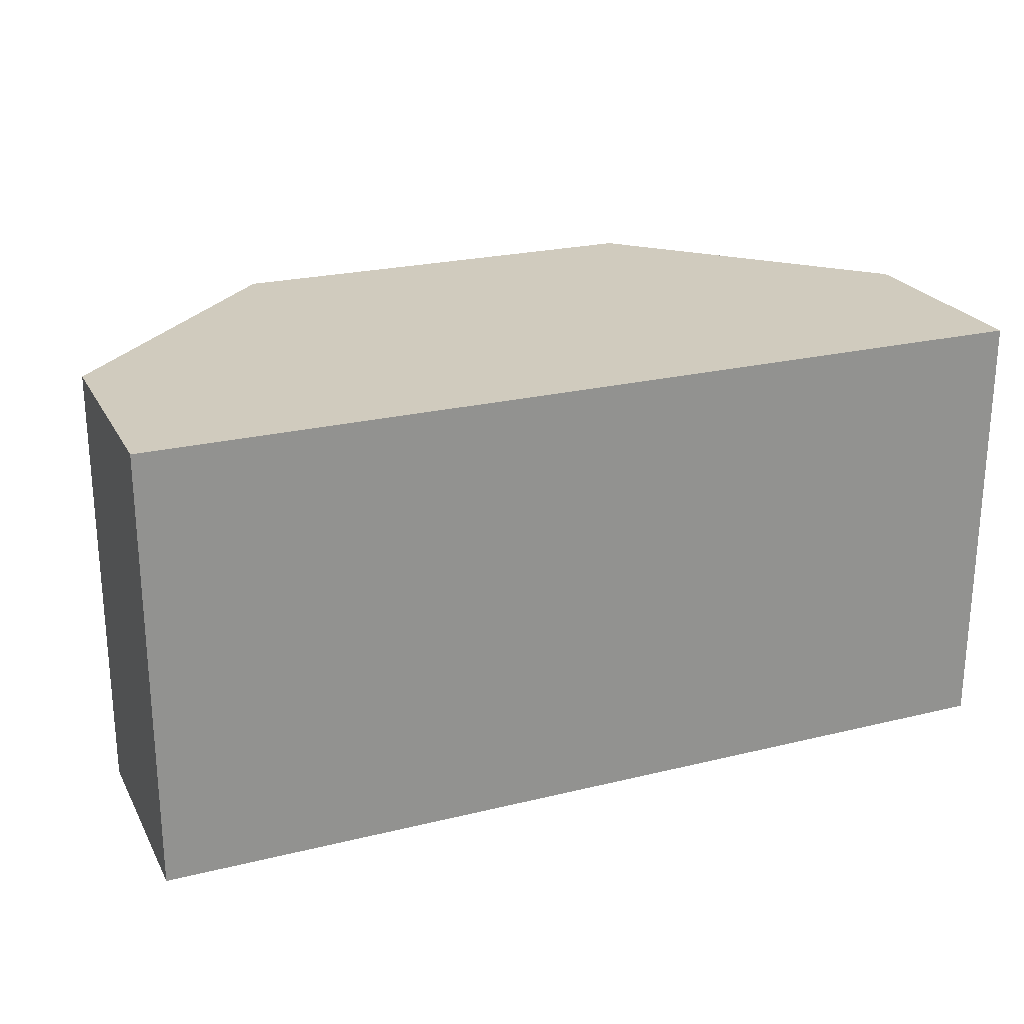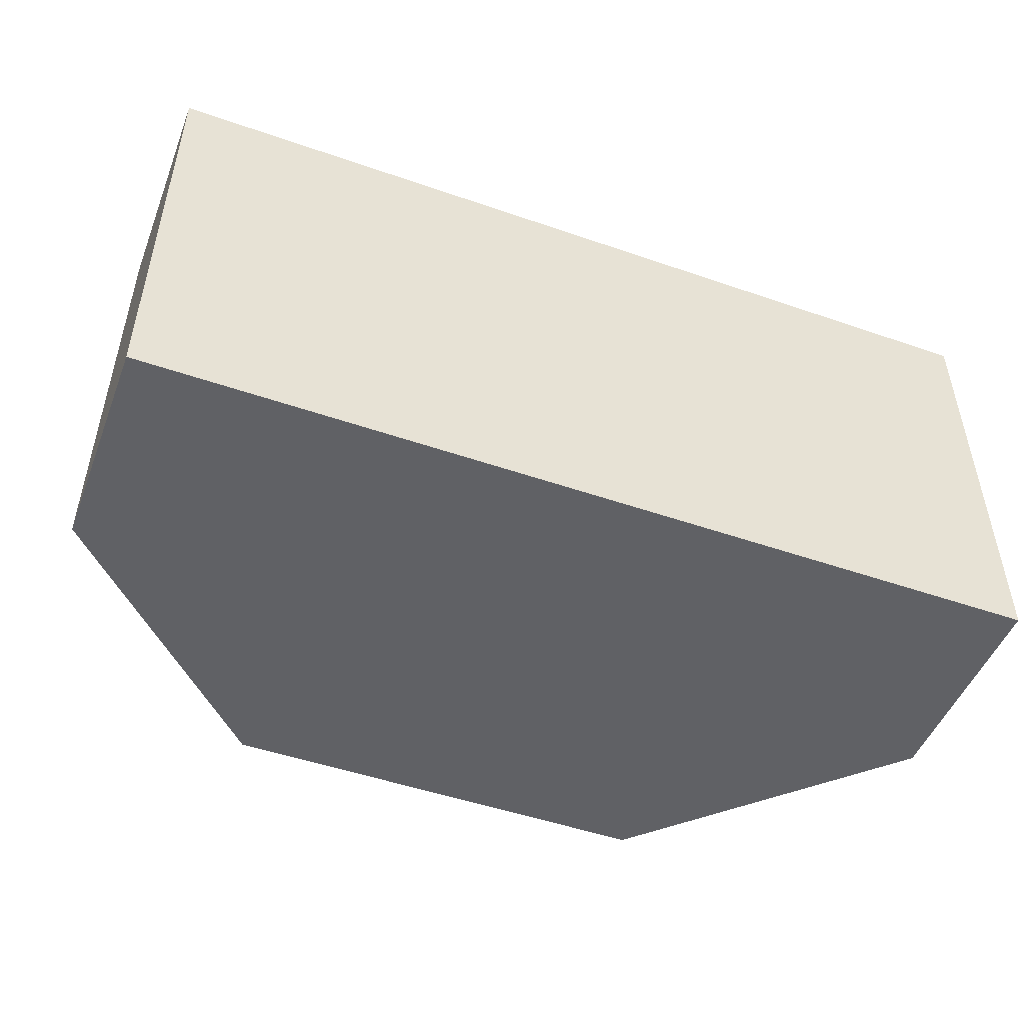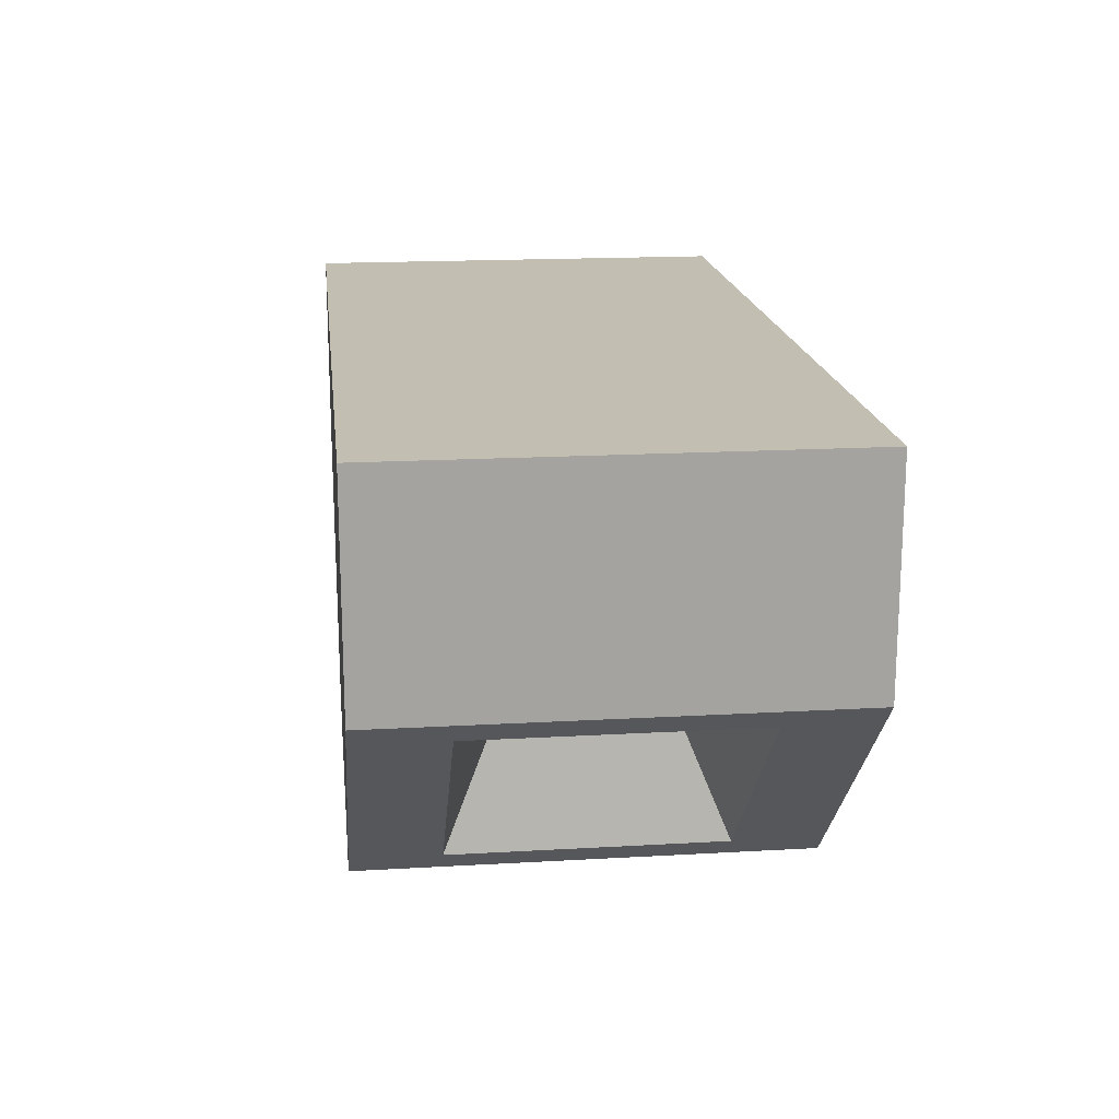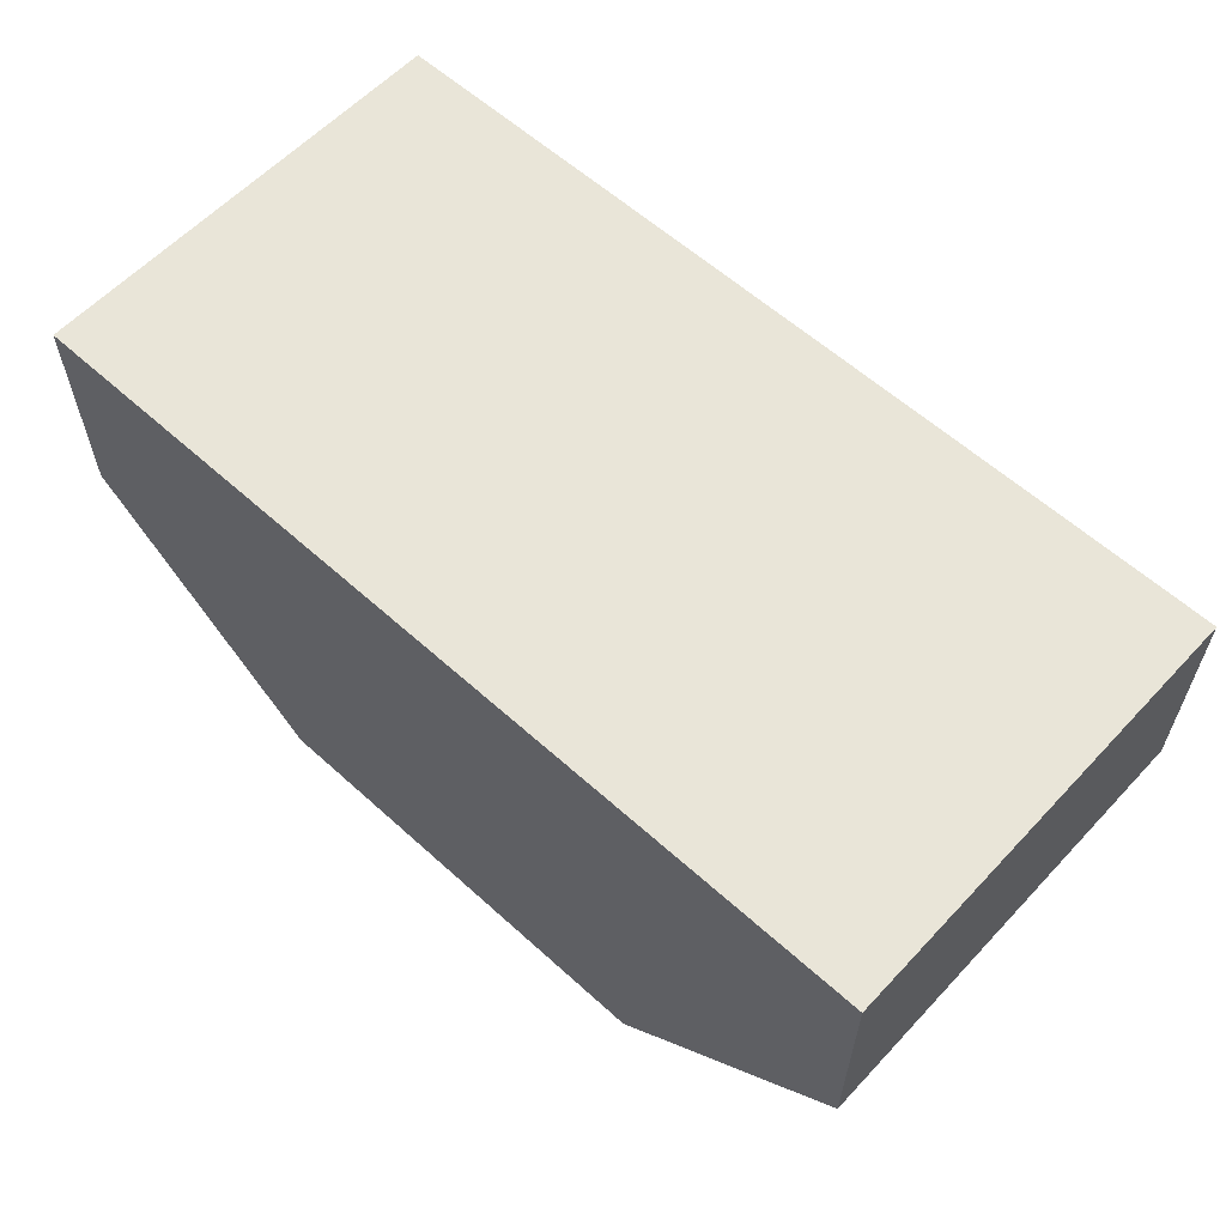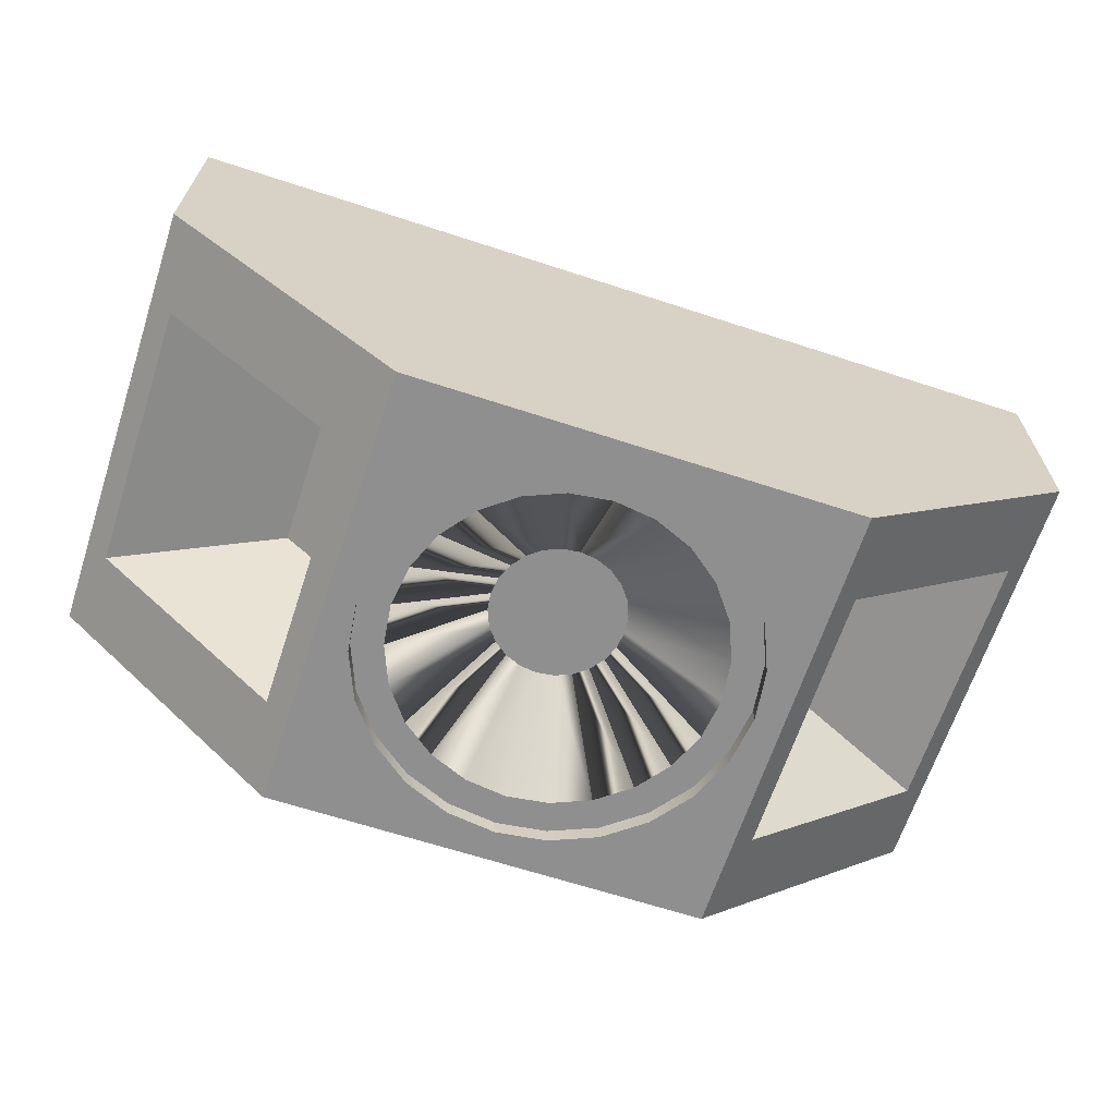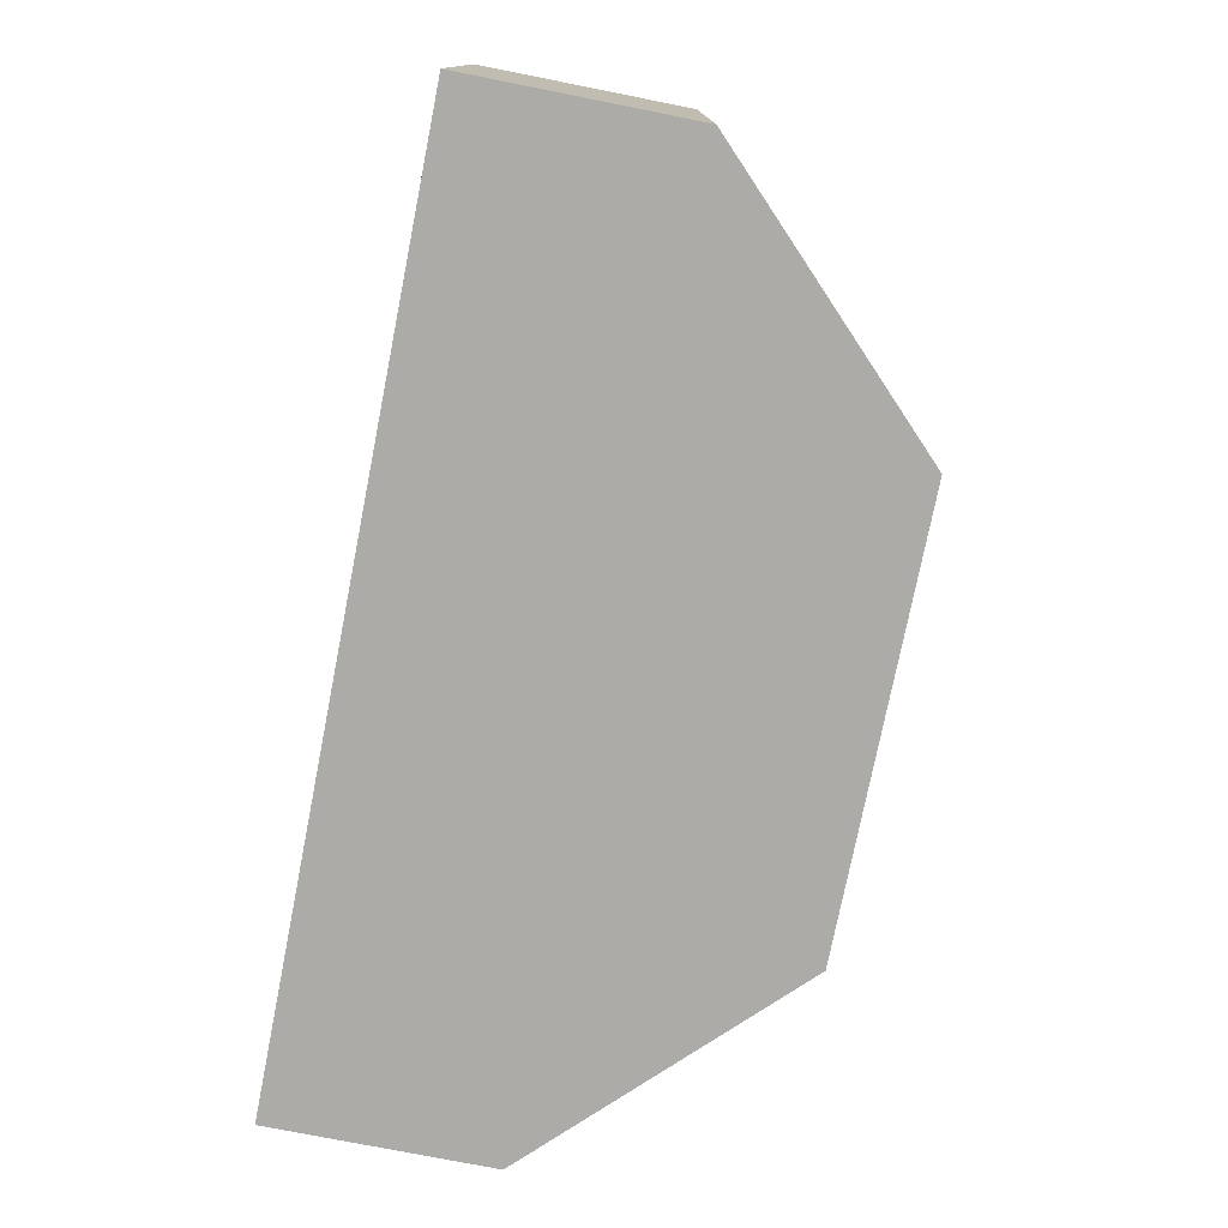
<metadata>
{"format":"obj","ext":"obj","renderer":"f3d","projection":"perspective","resolution":1024,"background":"white","views":[{"elev":23.6,"azim":-22.3,"up":"+Y"},{"elev":-49.1,"azim":-21.0,"up":"+Y"},{"elev":17.5,"azim":83.5,"up":"+Z"},{"elev":59.7,"azim":-137.2,"up":"+Z"},{"elev":-65.4,"azim":161.8,"up":"+Z"},{"elev":-76.3,"azim":78.8,"up":"+Y"}]}
</metadata>
<code>
v 0.1973 -0.2002 -0.0628
v 0.04458 -0.1663 -0.0628
v 0 -0.1721 -0.0628
v 0.08612 -0.1491 -0.0628
v 0.04458 -0.1663 -0.04762
v -0.04458 -0.1663 -0.0628
v 0.1218 -0.1217 -0.0628
v 0.08612 -0.1491 -0.04762
v 0 -0.1721 -0.04762
v -0.1973 -0.2002 -0.0628
v 0.1492 -0.08603 -0.0628
v 0.1218 -0.1217 -0.04762
v -0.04458 -0.1663 -0.04762
v -0.08612 -0.1491 -0.04762
v -0.08612 -0.1491 -0.0628
v -0.4098 -0.2002 0.347
v 0.1664 -0.04448 -0.0628
v 0.03731 -0.1392 -0.04762
v 0 -0.1441 -0.04762
v -0.1218 -0.1217 -0.0628
v 0.4098 -0.2002 0.1497
v -0.4098 -0.2002 0.1497
v 0.1722 9.8e-05 -0.0628
v 0.1492 -0.08603 -0.04762
v 0.07208 -0.1248 -0.04762
v -0.03731 -0.1392 -0.04762
v -0.1492 -0.08603 -0.0628
v 0.4098 -0.2002 0.347
v 0.2174 -0.1221 -0.04268
v -0.4098 0.2004 0.347
v -0.2174 -0.1221 -0.04268
v 0.1973 0.2004 -0.0628
v 0.1664 -0.04448 -0.04762
v 0.1019 -0.1018 -0.04762
v -0.1218 -0.1217 -0.04762
v -0.1664 -0.04448 -0.0628
v -0.1492 -0.08603 -0.04762
v 0.4098 0.2004 0.1497
v 0.3896 -0.1221 0.1295
v -0.4098 0.2004 0.1497
v -0.2174 0.1207 -0.04268
v -0.3896 -0.1221 0.1295
v 0.1664 0.04468 -0.0628
v 0.1722 9.8e-05 -0.04762
v 0.1249 -0.07199 -0.04762
v -0.07209 -0.1248 -0.04762
v -0.1722 9.8e-05 -0.0628
v -0.1664 -0.04448 -0.04762
v 0.4098 0.2004 0.347
v 0.3896 0.1207 0.1295
v 0.2174 0.1207 -0.04268
v -0.1973 0.2004 -0.0628
v 0.1492 0.08622 -0.0628
v 0.1393 -0.03722 -0.04762
v 0.01571 -0.05854 0.02826
v -0.01571 -0.05854 0.02826
v 0 -0.06061 0.02826
v -0.03035 -0.05247 0.02826
v 0.03035 -0.05247 0.02826
v -0.1019 -0.1018 -0.04762
v -0.1722 9.8e-05 -0.04762
v -0.1249 -0.07199 -0.04762
v -0.3896 0.1207 0.1295
v 0.1218 0.1219 -0.0628
v 0.1664 0.04468 -0.04762
v 0.1442 9.8e-05 -0.04762
v -0.04292 -0.04283 0.02826
v 0.04292 -0.04283 0.02826
v -0.1664 0.04468 -0.0628
v -0.1664 0.04468 -0.04762
v -0.1393 -0.03722 -0.04762
v 0.2389 0.06004 0.1505
v 0.1959 -0.06137 0.1076
v 0.2389 -0.06137 0.1505
v 0 0.1723 -0.0628
v -0.2389 0.06004 0.1505
v -0.1959 -0.06137 0.1076
v -0.1959 0.06004 0.1076
v -0.2389 -0.06137 0.1505
v 0.08612 0.1493 -0.0628
v 0.1492 0.08622 -0.04762
v 0.1393 0.03741 -0.04762
v -0.05257 -0.03025 0.02826
v 0.05257 -0.03025 0.02826
v -0.1492 0.08622 -0.0628
v -0.1442 9.8e-05 -0.04762
v 0.1959 0.06004 0.1076
v -0.04458 0.1665 -0.0628
v 0.04458 0.1665 -0.0628
v 0.08612 0.1493 -0.04762
v 0.1218 0.1219 -0.04762
v 0.1249 0.07218 -0.04762
v -0.05864 -0.01561 0.02826
v 0.05864 -0.01561 0.02826
v -0.1492 0.08622 -0.04762
v -0.1218 0.1219 -0.0628
v -0.1393 0.03741 -0.04762
v -0.08612 0.1493 -0.0628
v -0.04458 0.1665 -0.04762
v 0 0.1723 -0.04762
v 0.04458 0.1665 -0.04762
v 0.1019 0.102 -0.04762
v -0.0607 9.8e-05 0.02826
v 0.0607 9.8e-05 0.02826
v -0.1249 0.07218 -0.04762
v -0.1218 0.1219 -0.04762
v -0.08612 0.1493 -0.04762
v 0.07208 0.125 -0.04762
v 0.05864 0.01581 0.02826
v -0.1019 0.102 -0.04762
v 0.03731 0.1394 -0.04762
v -0.05257 0.03045 0.02826
v 0.05257 0.03045 0.02826
v -0.04292 0.04302 0.02826
v 0.04292 0.04302 0.02826
v -0.05864 0.01581 0.02826
v -0.07209 0.125 -0.04762
v 0 0.1443 -0.04762
v -0.03035 0.05267 0.02826
v 0.03035 0.05267 0.02826
v -0.03731 0.1394 -0.04762
v 0.01571 0.05874 0.02826
v -0.01571 0.05874 0.02826
v 0 0.0608 0.02826
g mesh1_mesh1-geometry
f 1 2 3
f 2 1 4
f 2 5 3
f 6 1 3
f 4 1 7
f 4 8 2
f 9 3 5
f 5 2 8
f 6 10 1
f 3 9 6
f 7 1 11
f 7 12 4
f 8 4 12
f 9 5 13
f 8 14 5
f 15 10 6
f 10 16 1
f 13 6 9
f 11 1 17
f 7 11 12
f 12 18 8
f 14 13 5
f 19 14 8
f 20 10 15
f 6 13 15
f 1 16 21
f 22 16 10
f 17 1 23
f 11 17 24
f 24 12 11
f 19 8 18
f 25 18 12
f 14 15 13
f 26 14 19
f 27 10 20
f 15 14 20
f 28 21 16
f 29 1 21
f 22 30 16
f 10 31 22
f 23 1 32
f 17 23 33
f 33 24 17
f 24 34 12
f 34 25 12
f 35 14 26
f 36 10 27
f 27 20 37
f 35 20 14
f 28 38 21
f 30 28 16
f 1 29 32
f 29 21 39
f 30 22 40
f 31 10 41
f 22 31 42
f 23 32 43
f 44 33 23
f 33 45 24
f 45 34 24
f 46 35 26
f 47 10 36
f 36 27 48
f 35 37 20
f 37 48 27
f 38 28 49
f 38 50 21
f 28 30 49
f 51 32 29
f 39 21 50
f 22 42 40
f 52 30 40
f 52 41 10
f 43 32 53
f 23 43 44
f 44 54 33
f 54 45 33
f 55 56 57
f 58 55 59
f 60 35 46
f 10 47 52
f 47 36 61
f 48 61 36
f 37 35 60
f 48 37 62
f 30 38 49
f 38 51 50
f 32 51 38
f 63 40 42
f 32 30 52
f 41 52 40
f 53 32 64
f 43 53 65
f 65 44 43
f 66 54 44
f 56 55 58
f 58 59 67
f 67 59 68
f 52 47 69
f 61 70 47
f 61 48 71
f 62 37 60
f 71 48 62
f 38 30 32
f 72 73 74
f 41 40 63
f 52 75 32
f 76 77 78
f 77 76 79
f 64 32 80
f 53 64 81
f 81 65 53
f 65 82 44
f 82 66 44
f 83 68 84
f 67 68 83
f 69 47 70
f 52 69 85
f 70 61 86
f 86 61 71
f 73 72 87
f 52 88 75
f 89 32 75
f 80 32 89
f 80 90 64
f 91 81 64
f 81 92 65
f 92 82 65
f 93 84 94
f 83 84 93
f 70 95 69
f 85 69 95
f 52 85 96
f 97 70 86
f 52 98 88
f 88 99 75
f 75 100 89
f 89 101 80
f 91 64 90
f 90 80 101
f 91 102 81
f 102 92 81
f 103 94 104
f 93 94 103
f 95 70 105
f 95 106 85
f 96 85 106
f 52 96 98
f 105 70 97
f 98 107 88
f 100 75 99
f 99 88 107
f 101 89 100
f 90 108 91
f 101 99 90
f 108 102 91
f 103 104 109
f 110 95 105
f 106 95 110
f 96 106 98
f 107 98 106
f 100 99 101
f 99 107 90
f 111 108 90
f 112 109 113
f 114 113 115
f 103 109 116
f 117 106 110
f 107 106 117
f 107 118 90
f 118 111 90
f 119 115 120
f 116 109 112
f 112 113 114
f 114 115 119
f 121 107 117
f 118 107 121
f 119 120 122
f 123 122 124
f 119 122 123
g mesh1_mesh1-geometry
f 3 2 1
f 4 1 2
f 3 5 2
f 3 1 6
f 7 1 4
f 2 8 4
f 5 3 9
f 8 2 5
f 1 10 6
f 6 9 3
f 11 1 7
f 4 12 7
f 12 4 8
f 6 10 15
f 1 16 10
f 9 6 13
f 17 1 11
f 12 11 7
f 15 10 20
f 15 13 6
f 21 16 1
f 10 16 22
f 23 1 17
f 24 17 11
f 11 12 24
f 13 15 14
f 20 10 27
f 20 14 15
f 16 21 28
f 21 1 29
f 16 30 22
f 22 31 10
f 32 1 23
f 33 23 17
f 17 24 33
f 27 10 36
f 37 20 27
f 14 20 35
f 21 38 28
f 16 28 30
f 32 29 1
f 39 21 29
f 40 22 30
f 41 10 31
f 42 31 22
f 43 32 23
f 23 33 44
f 36 10 47
f 48 27 36
f 20 37 35
f 27 48 37
f 49 28 38
f 21 50 38
f 49 30 28
f 29 32 51
f 50 21 39
f 40 42 22
f 40 30 52
f 10 41 52
f 53 32 43
f 44 43 23
f 52 47 10
f 61 36 47
f 36 61 48
f 49 38 30
f 50 51 38
f 38 51 32
f 42 40 63
f 52 30 32
f 40 52 41
f 64 32 53
f 65 53 43
f 43 44 65
f 69 47 52
f 47 70 61
f 32 30 38
f 63 40 41
f 32 75 52
f 80 32 64
f 81 64 53
f 53 65 81
f 70 47 69
f 85 69 52
f 75 88 52
f 75 32 89
f 89 32 80
f 64 90 80
f 64 81 91
f 69 95 70
f 95 69 85
f 96 85 52
f 88 98 52
f 75 99 88
f 89 100 75
f 80 101 89
f 90 64 91
f 101 80 90
f 85 106 95
f 106 85 96
f 98 96 52
f 88 107 98
f 99 75 100
f 107 88 99
f 100 89 101
f 98 106 96
f 106 98 107
g mesh1_mesh1-geometry
f 13 5 9
f 5 14 8
f 8 18 12
f 5 13 14
f 8 14 19
f 18 8 19
f 12 18 25
f 19 14 26
f 12 34 24
f 12 25 34
f 26 14 35
f 24 45 33
f 24 34 45
f 26 35 46
f 33 54 44
f 33 45 54
f 46 35 60
f 60 35 37
f 62 37 48
f 44 54 66
f 71 48 61
f 60 37 62
f 62 48 71
f 74 73 72
f 78 77 76
f 79 76 77
f 44 82 65
f 44 66 82
f 86 61 70
f 71 61 86
f 87 72 73
f 65 92 81
f 65 82 92
f 86 70 97
f 81 102 91
f 81 92 102
f 105 70 95
f 97 70 105
f 91 108 90
f 90 99 101
f 91 102 108
f 105 95 110
f 110 95 106
f 101 99 100
f 90 107 99
f 90 108 111
f 110 106 117
f 117 106 107
f 90 118 107
f 90 111 118
f 117 107 121
f 121 107 118
g mesh1_mesh1-geometry
f 57 18 19
f 19 18 57
f 55 25 18
f 18 25 55
f 26 57 19
f 19 57 26
f 18 57 55
f 55 57 18
f 25 55 59
f 59 55 25
f 34 59 25
f 25 59 34
f 57 26 56
f 56 26 57
f 68 45 34
f 34 45 68
f 57 56 55
f 59 55 58
f 59 34 68
f 68 34 59
f 46 56 26
f 26 56 46
f 84 54 45
f 45 54 84
f 45 68 84
f 84 68 45
f 58 55 56
f 67 59 58
f 68 59 67
f 58 60 46
f 46 60 58
f 56 46 58
f 58 46 56
f 66 94 54
f 54 94 66
f 54 84 94
f 94 84 54
f 84 68 83
f 60 58 67
f 67 58 60
f 83 68 67
f 62 67 60
f 60 67 62
f 83 71 62
f 62 71 83
f 94 66 104
f 104 66 94
f 104 82 66
f 66 82 104
f 94 84 93
f 93 84 83
f 67 62 83
f 83 62 67
f 86 93 71
f 71 93 86
f 71 83 93
f 93 83 71
f 113 82 92
f 92 82 113
f 104 94 103
f 82 104 109
f 109 104 82
f 103 94 93
f 97 103 86
f 86 103 97
f 93 86 103
f 103 86 93
f 92 115 102
f 102 115 92
f 82 113 109
f 109 113 82
f 115 92 113
f 113 92 115
f 109 104 103
f 112 97 105
f 105 97 112
f 103 97 116
f 116 97 103
f 120 102 108
f 108 102 120
f 102 120 115
f 115 120 102
f 113 109 112
f 115 113 114
f 116 109 103
f 114 105 110
f 110 105 114
f 97 112 116
f 116 112 97
f 105 114 112
f 112 114 105
f 122 108 111
f 111 108 122
f 108 122 120
f 120 122 108
f 120 115 119
f 112 109 116
f 114 113 112
f 119 115 114
f 110 119 114
f 114 119 110
f 119 110 117
f 117 110 119
f 111 124 122
f 122 124 111
f 124 111 118
f 118 111 124
f 122 120 119
f 117 123 119
f 119 123 117
f 123 117 121
f 121 117 123
f 124 121 118
f 118 121 124
f 124 122 123
f 123 122 119
f 121 124 123
f 123 124 121
g mesh1_mesh1-geometry
f 74 29 39
f 78 31 41
f 31 79 42
f 73 51 29
f 50 74 39
f 29 74 73
f 31 78 77
f 41 76 78
f 79 31 77
f 79 63 42
f 51 72 50
f 51 73 87
f 74 50 72
f 76 41 63
f 63 79 76
f 72 51 87
g mesh1_mesh1-geometry
f 39 29 74
f 41 31 78
f 42 79 31
f 29 51 73
f 39 74 50
f 73 74 29
f 77 78 31
f 78 76 41
f 77 31 79
f 42 63 79
f 50 72 51
f 87 73 51
f 72 50 74
f 63 41 76
f 76 79 63
f 87 51 72

</code>
